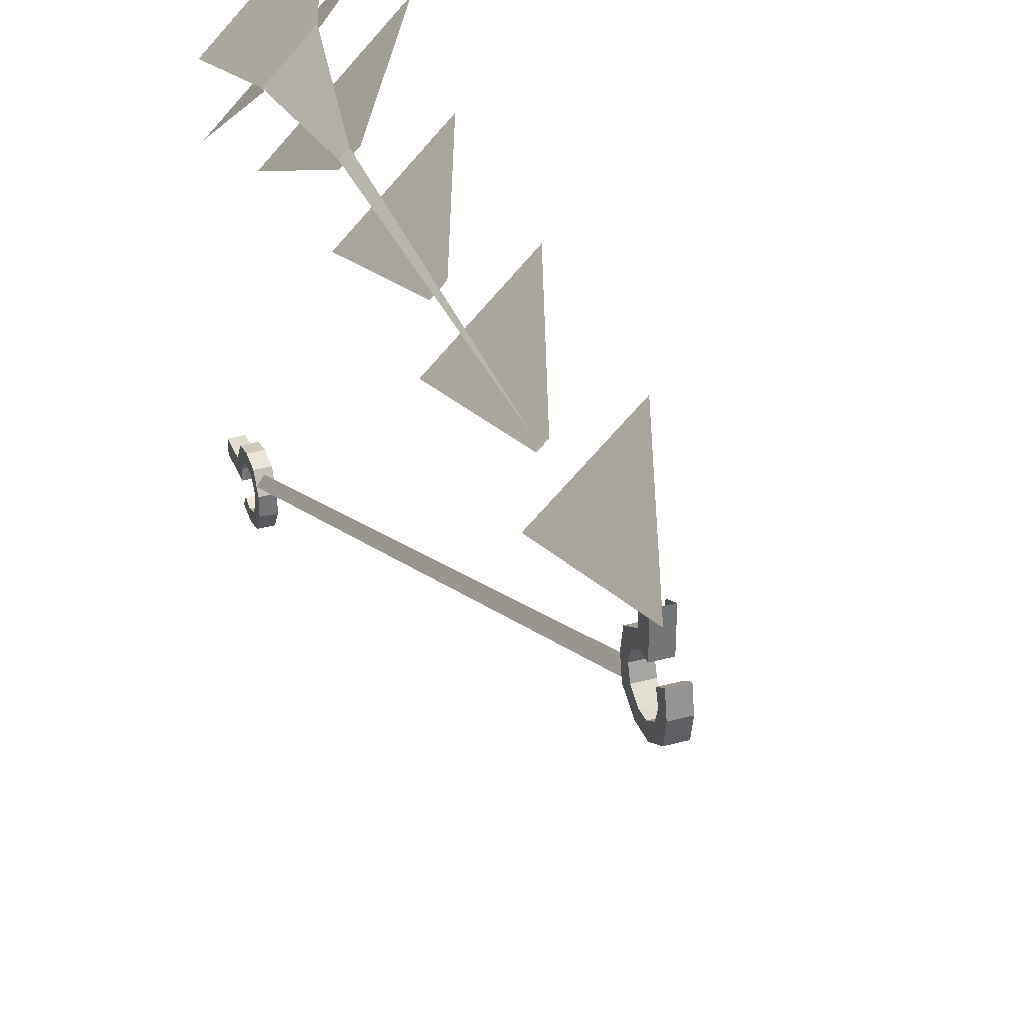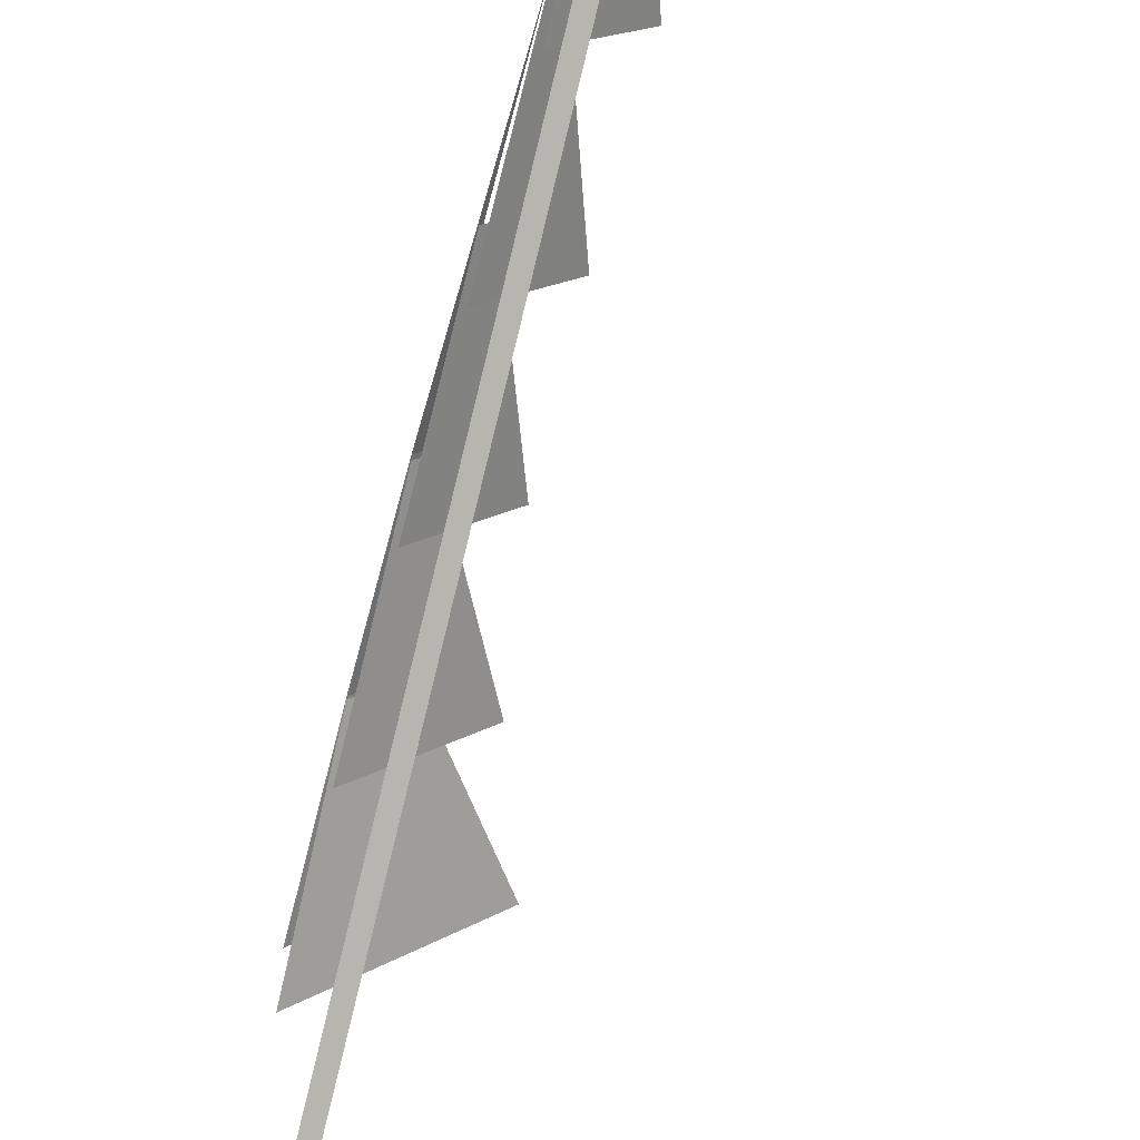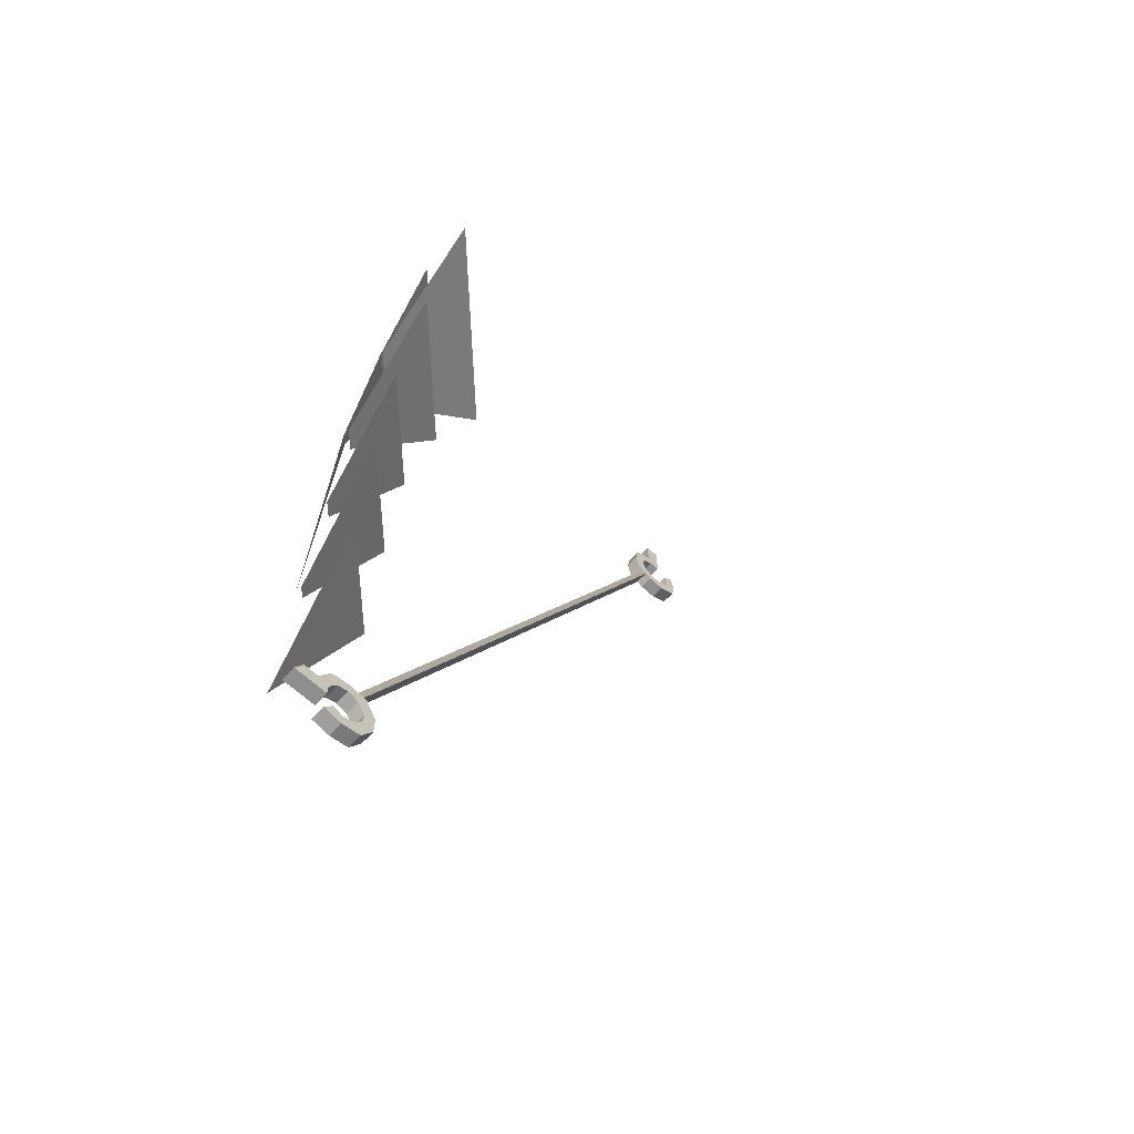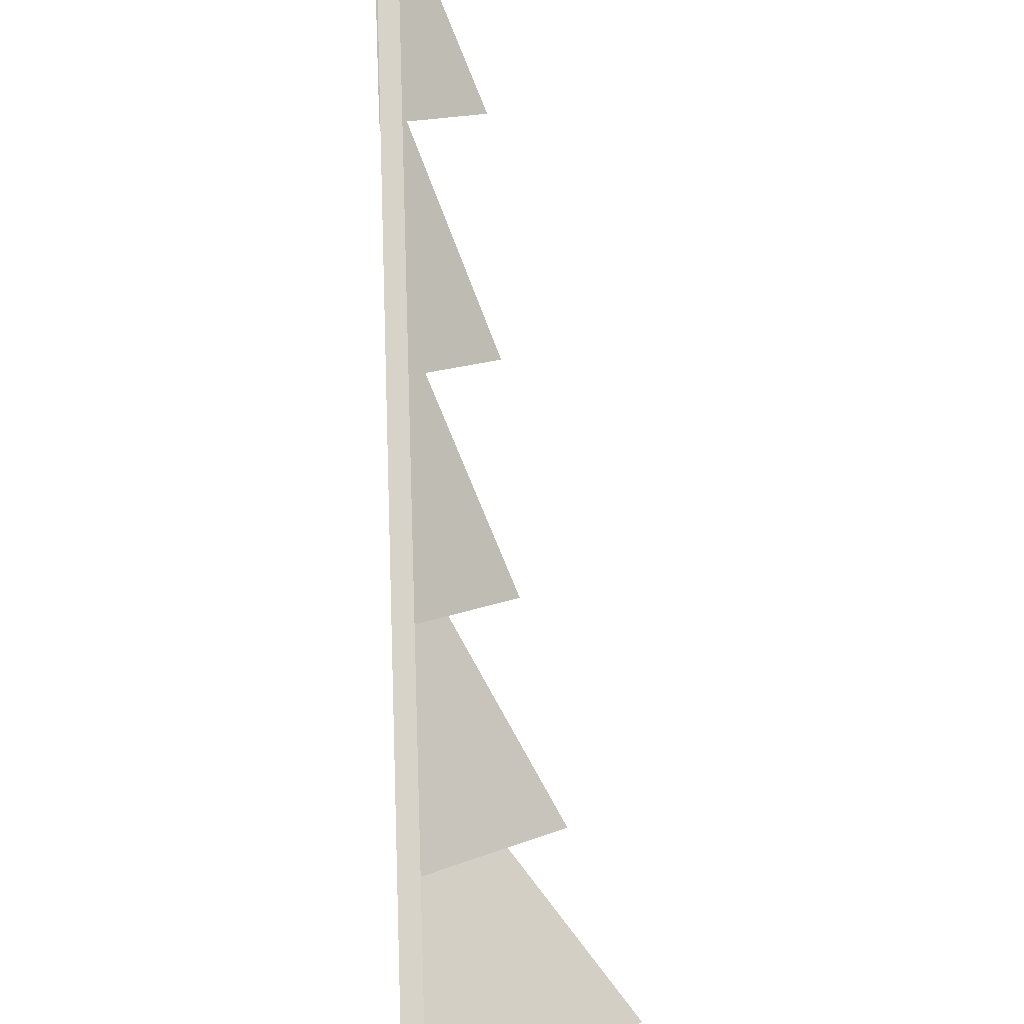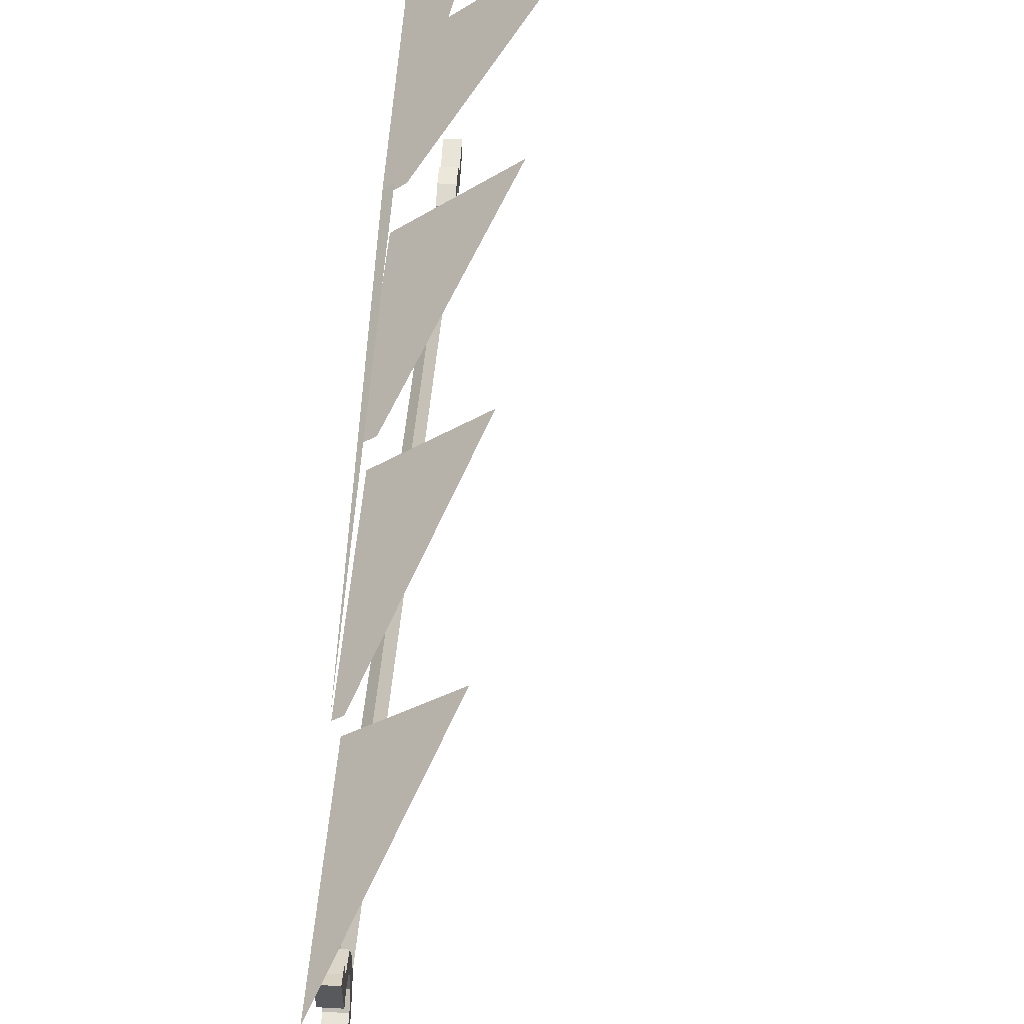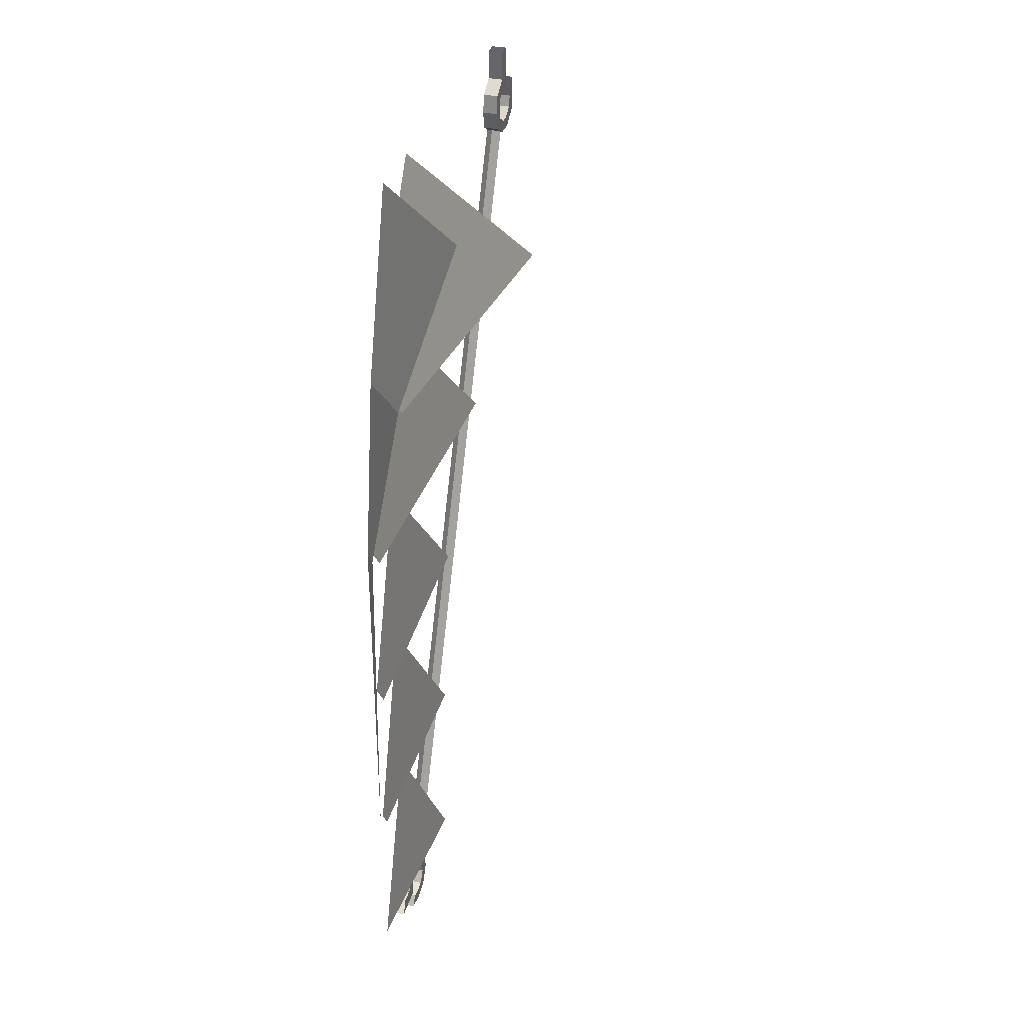
<metadata>
{"format":"obj","ext":"obj","renderer":"f3d","projection":"perspective","resolution":1024,"background":"white","views":[{"elev":34.4,"azim":-20.0,"up":"+Z"},{"elev":-56.0,"azim":-15.3,"up":"+Z"},{"elev":-65.0,"azim":47.1,"up":"+Y"},{"elev":-78.9,"azim":2.0,"up":"+Z"},{"elev":60.4,"azim":3.3,"up":"+Z"},{"elev":35.5,"azim":15.4,"up":"+Y"}]}
</metadata>
<code>
v -0.3438 -1.453 0.5
v -0.5 -1.875 0.5
v -0.5 -1.453 0.3438
v -0.3359 -1.078 0.5
v -0.4844 -1.5 0.5
v -0.5 -1.5 0.4844
v -0.5 -1.078 0.3359
v -0.3203 -0.7031 0.5
v -0.4766 -1.125 0.5
v -0.5 -1.125 0.4766
v -0.5 -0.7031 0.3203
v -0.2578 -0.3281 0.5
v -0.4688 -0.75 0.5
v -0.5 -0.75 0.4688
v -0.5 -0.3281 0.2578
v -0.1484 0 0.5
v -0.4062 -0.375 0.5
v -0.5 -0.375 0.4062
v -0.5 0 0.1484
v -0.5 -1.5 0.5
v -0.4922 -1.125 0.5
v -0.5 -1.125 0.4922
v -0.5 -0.75 0.4844
v -0.4844 -0.75 0.5
v -0.5 -0.375 0.4141
v -0.4141 -0.375 0.5
v -0.5 0 0.2891
v -0.2891 0 0.5
v -0.4609 -1.852 0.375
v -0.4609 -1.844 0.3984
v -0.4609 -1.867 0.4141
v -0.4609 -1.875 0.375
v -0.4609 -1.844 0.3516
v -0.4609 -1.867 0.3359
v -0.4609 -1.82 0.3359
v -0.4922 -1.82 0.3359
v -0.4922 -1.844 0.3516
v -0.4922 -1.828 0.3125
v -0.4922 -1.867 0.3359
v -0.4922 -1.852 0.375
v -0.4922 -1.875 0.375
v -0.4922 -1.844 0.3984
v -0.4922 -1.867 0.4141
v -0.4609 -1.82 0.4141
v -0.4609 -1.797 0.4141
v -0.4609 -1.789 0.4375
v -0.4609 -1.789 0.4688
v -0.4609 -1.82 0.4844
v -0.4922 -1.82 0.4141
v -0.4922 -1.797 0.4141
v -0.4609 -1.773 0.3984
v -0.4609 -1.75 0.4141
v -0.4922 -1.75 0.4141
v -0.4922 -1.789 0.4375
v -0.4922 -1.773 0.3984
v -0.4922 -1.82 0.4844
v -0.4922 -1.789 0.4688
v -0.4609 -1.766 0.375
v -0.4609 -1.742 0.375
v -0.4609 -1.773 0.3516
v -0.4609 -1.75 0.3359
v -0.4609 -1.797 0.3359
v -0.4609 -1.789 0.3125
v -0.4922 -1.789 0.3125
v -0.4922 -1.75 0.3359
v -0.4922 -1.797 0.3359
v -0.4922 -1.773 0.3516
v -0.4922 -1.742 0.375
v -0.4922 -1.766 0.375
v -0.4609 -1.828 0.3125
v -0.4922 -0.125 -0.4766
v -0.4922 -0.1016 -0.4688
v -0.4922 -0.08594 -0.4922
v -0.4922 -0.125 -0.5
v -0.4922 -0.1484 -0.4688
v -0.4609 -0.1484 -0.4688
v -0.4609 -0.125 -0.4766
v -0.4609 -0.1016 -0.4688
v -0.4609 -0.125 -0.5
v -0.4609 -0.08594 -0.4922
v -0.4922 -0.08594 -0.4453
v -0.4922 -0.08594 -0.4219
v -0.4922 -0.0625 -0.4141
v -0.4922 -0.03125 -0.4141
v -0.4922 -0.03125 -0.4453
v -0.4609 -0.08594 -0.4453
v -0.4609 -0.08594 -0.4219
v -0.4922 -0.1016 -0.3984
v -0.4922 -0.08594 -0.375
v -0.4609 -0.08594 -0.375
v -0.4609 -0.0625 -0.4141
v -0.4609 -0.03125 -0.4141
v -0.4609 -0.01562 -0.4141
v -0.4922 -0.01562 -0.4141
v -0.4922 -0.01562 -0.4453
v -0.4609 -0.03125 -0.4453
v -0.4609 -0.1016 -0.3984
v -0.4922 -0.125 -0.3906
v -0.4922 -0.125 -0.3672
v -0.4609 -0.125 -0.3672
v -0.4609 -0.125 -0.3906
v -0.4922 -0.1484 -0.3984
v -0.4922 -0.1641 -0.375
v -0.4609 -0.1641 -0.375
v -0.4609 -0.1484 -0.3984
v -0.4922 -0.1641 -0.4219
v -0.4922 -0.1875 -0.4141
v -0.4609 -0.1875 -0.4141
v -0.4609 -0.1641 -0.4219
v -0.4922 -0.1641 -0.4453
v -0.4922 -0.1875 -0.4531
v -0.4609 -0.1875 -0.4531
v -0.4609 -0.1641 -0.4453
v -0.4922 -0.1641 -0.4922
v -0.4609 -0.1641 -0.4922
v -0.4609 -0.01562 -0.4453
v -0.4609 0 -0.4453
v -0.4609 0 -0.4141
v -0.4922 0 -0.4141
v -0.4922 0 -0.4453
v -0.4609 -1.75 0.3438
v -0.4922 -1.75 0.3438
v -0.4922 -0.1797 -0.3984
v -0.4609 -0.1797 -0.3984
v -0.4766 -1.742 0.3594
v -0.4766 -0.1719 -0.3828
f 1 2 3
f 8 9 10
f 8 10 11
f 16 17 18
f 16 18 19
f 4 5 6
f 4 6 7
f 12 13 14
f 12 14 15
f 20 21 22
f 23 24 25
f 25 24 26
f 22 21 23
f 23 21 24
f 25 26 27
f 27 26 28
f 29 30 31
f 29 31 32
f 29 32 33
f 33 32 34
f 33 34 35
f 37 36 38
f 37 38 39
f 37 39 40
f 40 39 41
f 40 41 42
f 42 41 43
f 42 43 31
f 42 31 30
f 44 45 46
f 44 46 47
f 44 47 48
f 44 48 49
f 44 49 45
f 45 49 50
f 45 50 51
f 45 51 52
f 45 52 46
f 54 53 55
f 54 55 50
f 54 50 49
f 54 49 56
f 54 56 57
f 51 58 59
f 51 59 52
f 60 62 63
f 60 63 61
f 65 64 66
f 65 66 67
f 68 69 53
f 53 69 55
f 55 69 58
f 55 58 51
f 55 51 50
f 62 35 70
f 62 70 63
f 64 38 36
f 64 36 66
f 66 62 67
f 67 62 60
f 35 34 70
f 32 31 43
f 32 43 41
f 32 41 34
f 34 41 39
f 48 56 49
f 71 72 73
f 71 73 74
f 71 74 75
f 78 77 79
f 78 79 80
f 82 87 88
f 82 88 89
f 82 89 83
f 83 89 90
f 83 90 91
f 87 91 97
f 87 97 88
f 88 97 98
f 88 98 99
f 88 99 89
f 90 100 101
f 90 101 97
f 90 97 91
f 98 102 103
f 98 103 99
f 100 104 105
f 100 105 101
f 101 105 102
f 101 102 98
f 101 98 97
f 106 110 111
f 106 111 107
f 107 111 112
f 107 112 108
f 108 112 113
f 108 113 109
f 110 75 114
f 110 114 111
f 112 115 76
f 112 76 113
f 75 74 114
f 115 79 77
f 115 77 76
f 33 35 36
f 33 36 37
f 46 52 53
f 46 53 54
f 61 63 64
f 61 64 65
f 71 77 72
f 72 77 78
f 80 79 74
f 80 74 73
f 84 92 93
f 84 93 94
f 84 94 85
f 85 94 95
f 85 95 96
f 89 99 100
f 89 100 90
f 92 96 116
f 92 116 93
f 95 116 96
f 58 60 61
f 58 61 59
f 65 67 68
f 68 67 69
f 67 60 69
f 69 60 58
f 102 106 107
f 102 107 103
f 103 107 108
f 103 108 104
f 104 108 109
f 104 109 105
f 105 109 106
f 105 106 102
f 121 122 123
f 121 123 124
f 121 124 125
f 125 124 126
f 125 126 122
f 122 126 123
f 63 70 38
f 63 38 64
f 66 36 35
f 66 35 62
f 71 75 76
f 71 76 77
f 81 82 83
f 81 83 84
f 81 84 85
f 81 85 86
f 81 86 82
f 82 86 87
f 83 91 92
f 83 92 84
f 85 96 86
f 86 96 91
f 86 91 87
f 99 103 104
f 99 104 100
f 113 76 75
f 113 75 110
f 114 74 79
f 114 79 115
f 96 92 91
f 70 34 39
f 70 39 38
f 111 114 115
f 111 115 112
f 93 116 117
f 93 117 118
f 93 118 94
f 94 118 119
f 94 119 95
f 95 119 120
f 95 120 116
f 120 117 116

</code>
